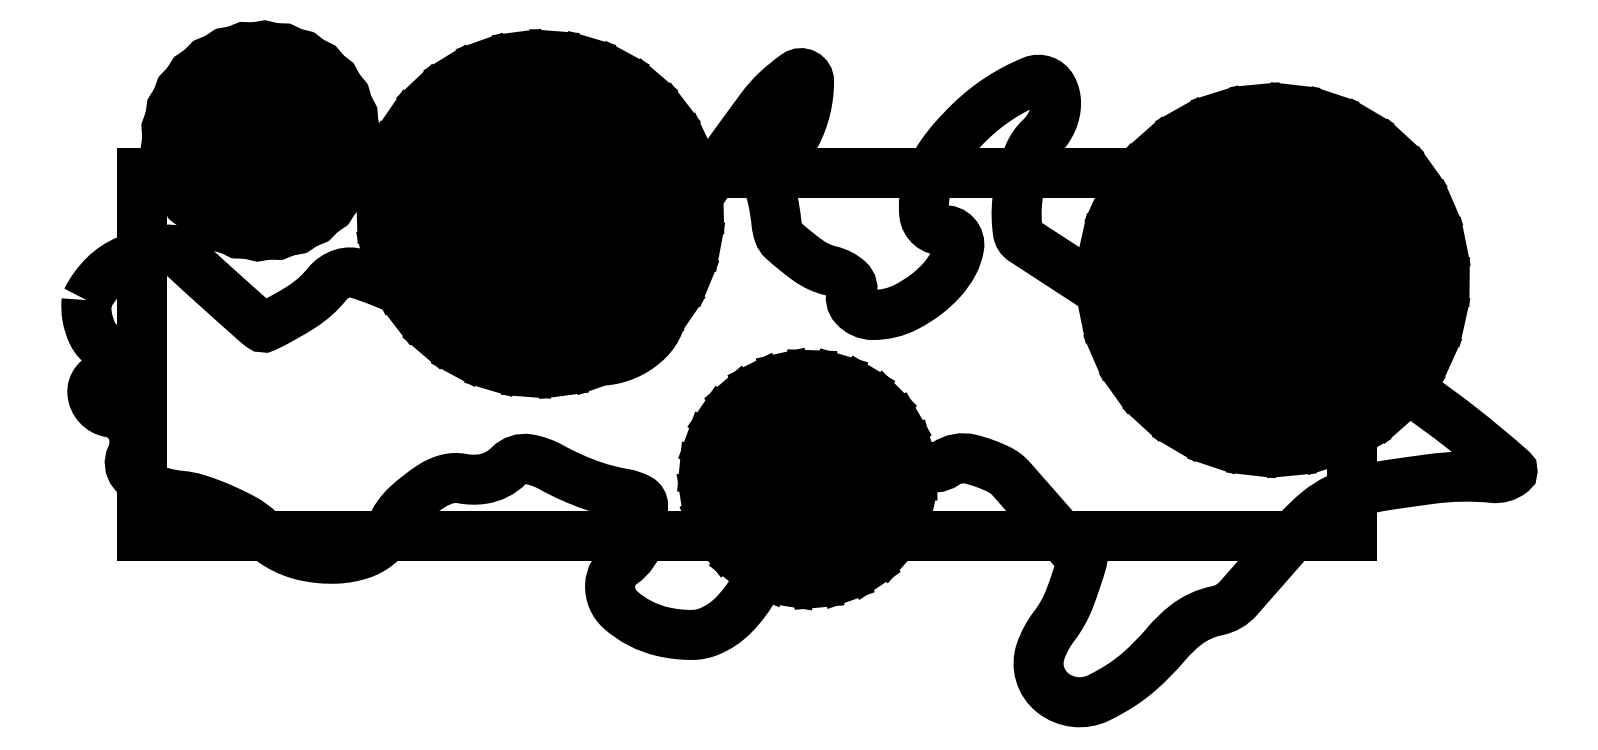
<metadata>
{"format":"dxf","ext":"dxf","renderer":"ezdxf+matplotlib","layout":"modelspace","background":"white","min_lineweight":24,"dpi":150}
</metadata>
<code>
0
SECTION
2
ENTITIES
0
INSERT
8
0
2
M-FLO1X3
10
148.1
20
127.6
30
0
0
VIEWPORT
8
0
10
261.5
20
148.5
30
0
40
523
41
297
68
     1
69
     1
0
ENDSEC
0
EOF

</code>
